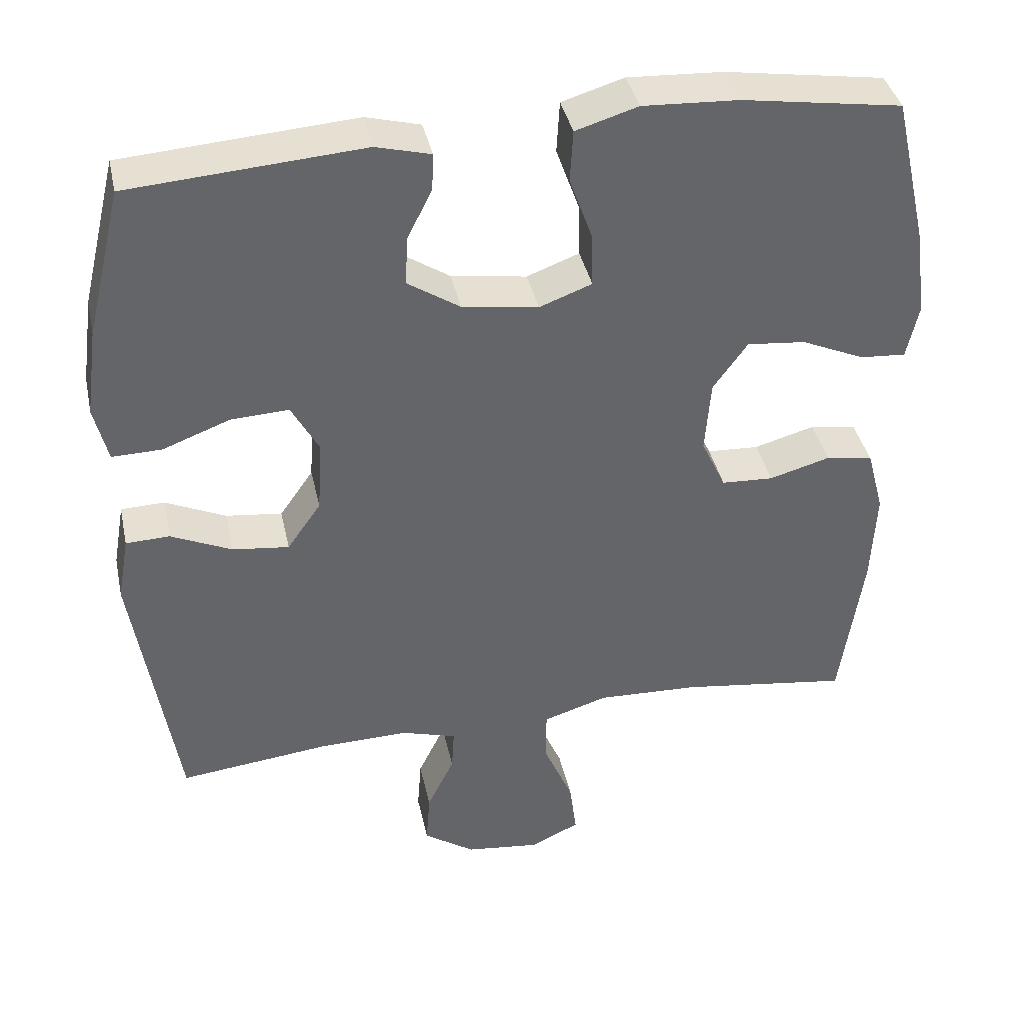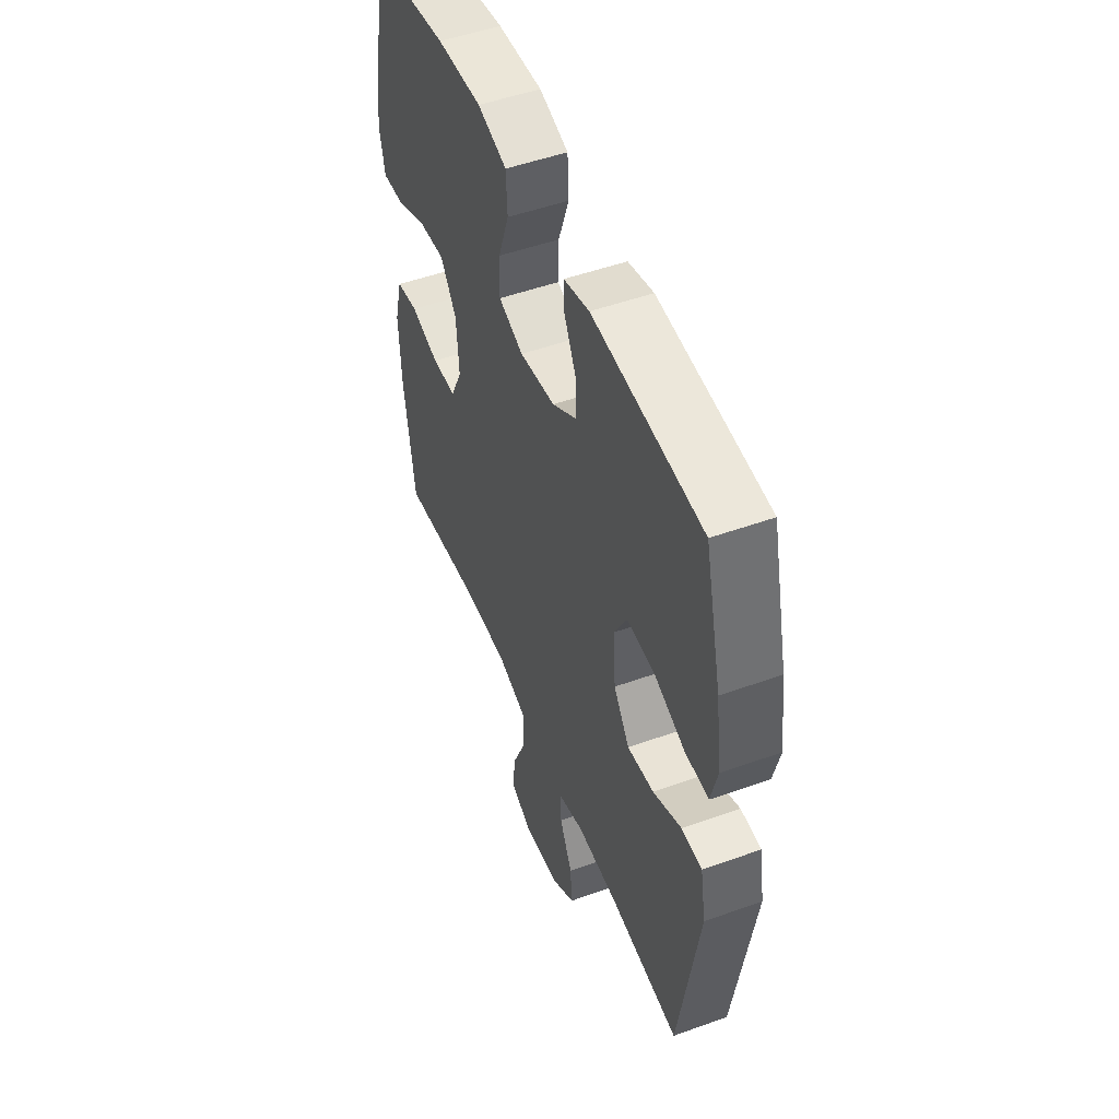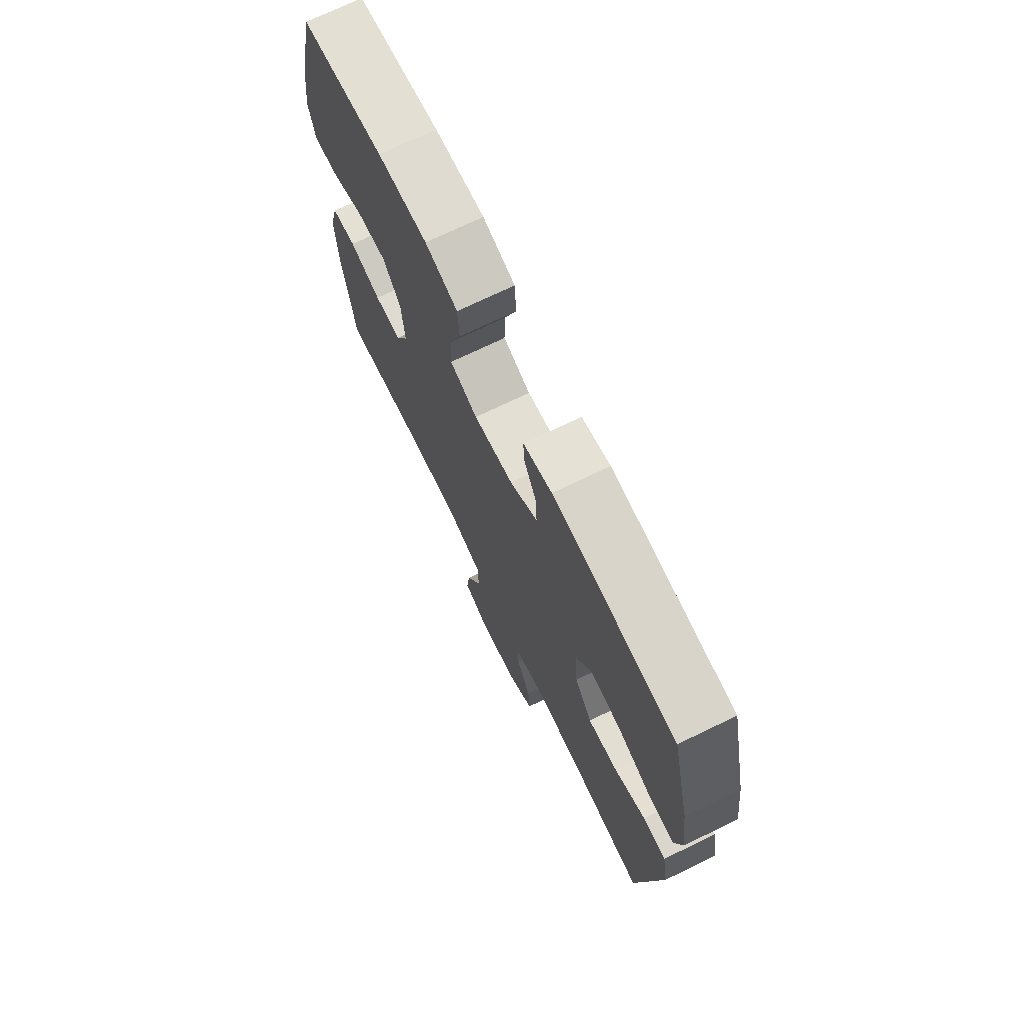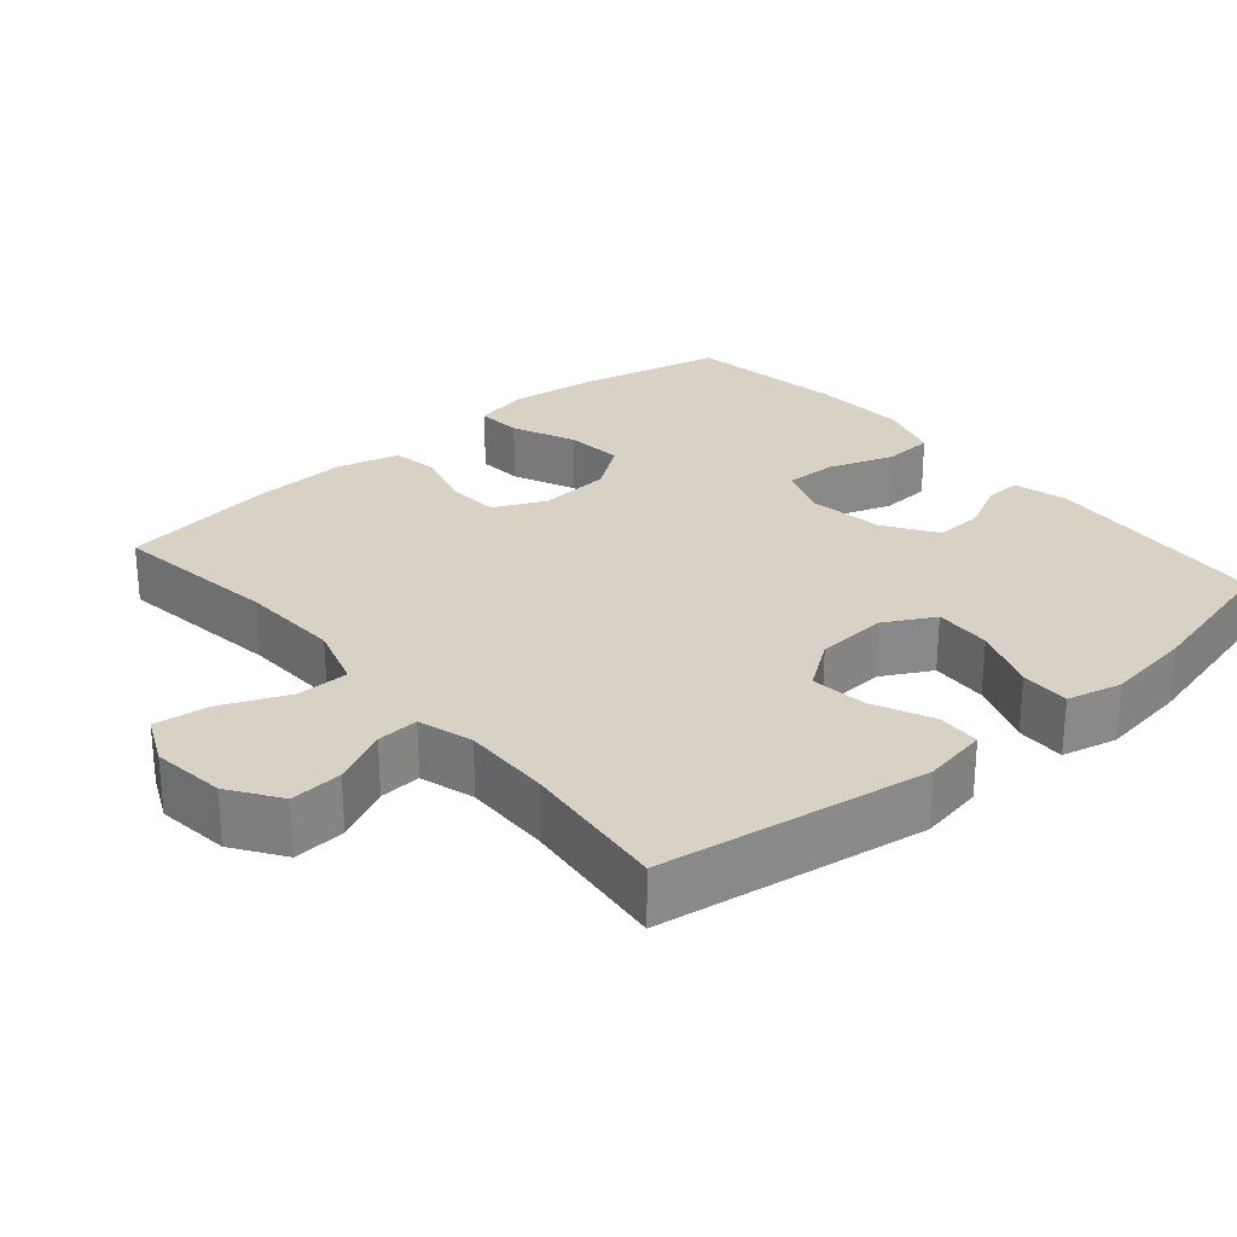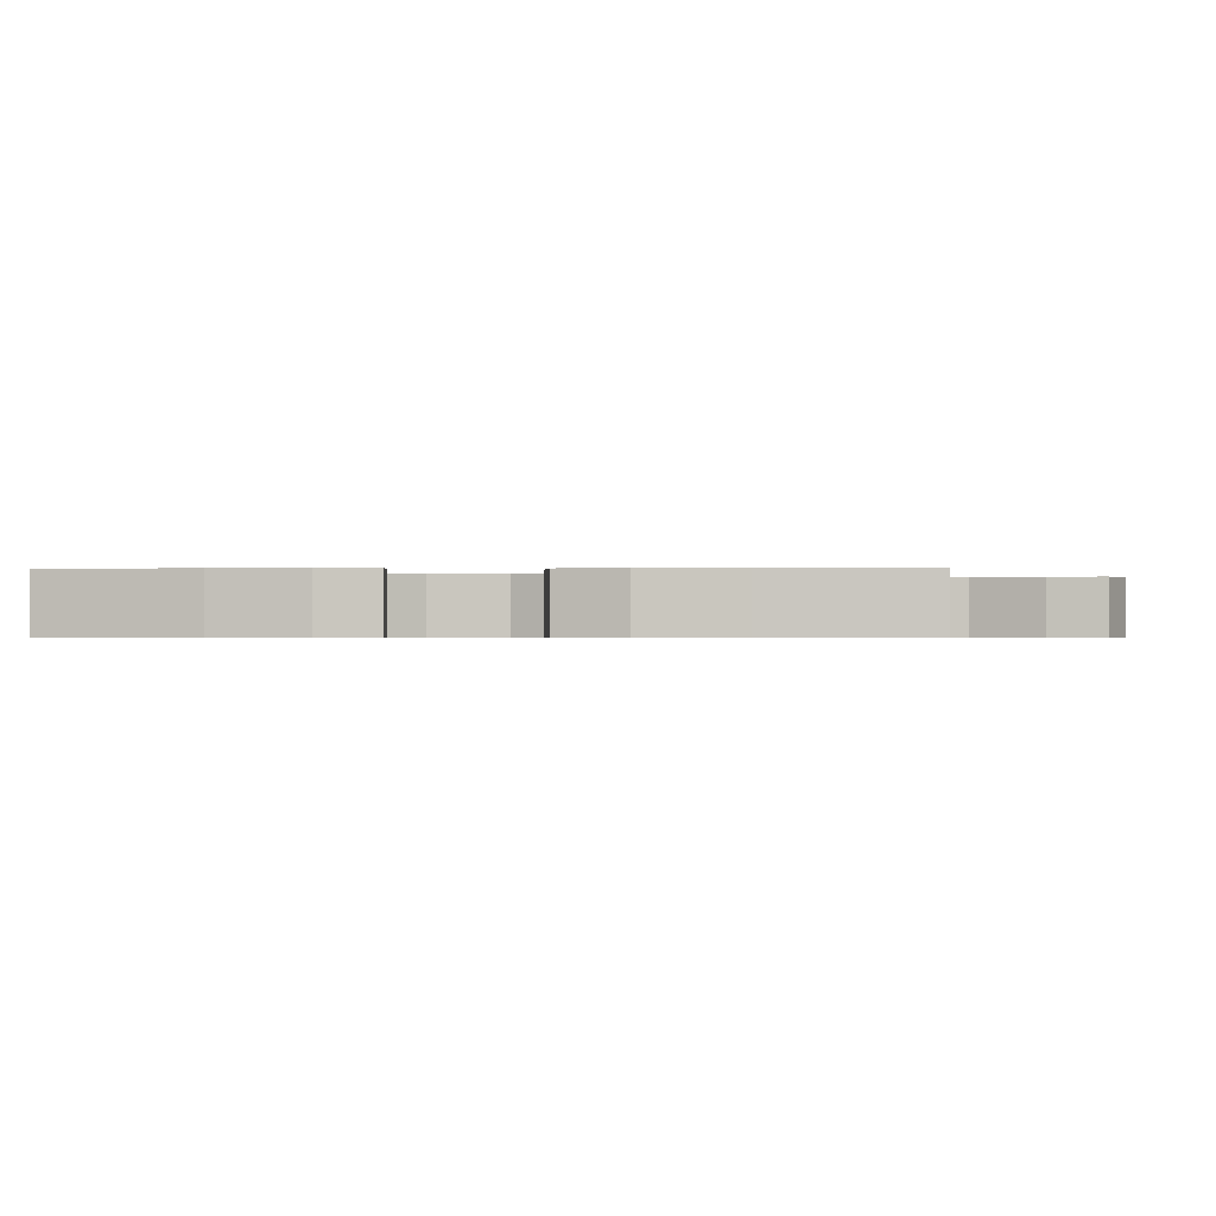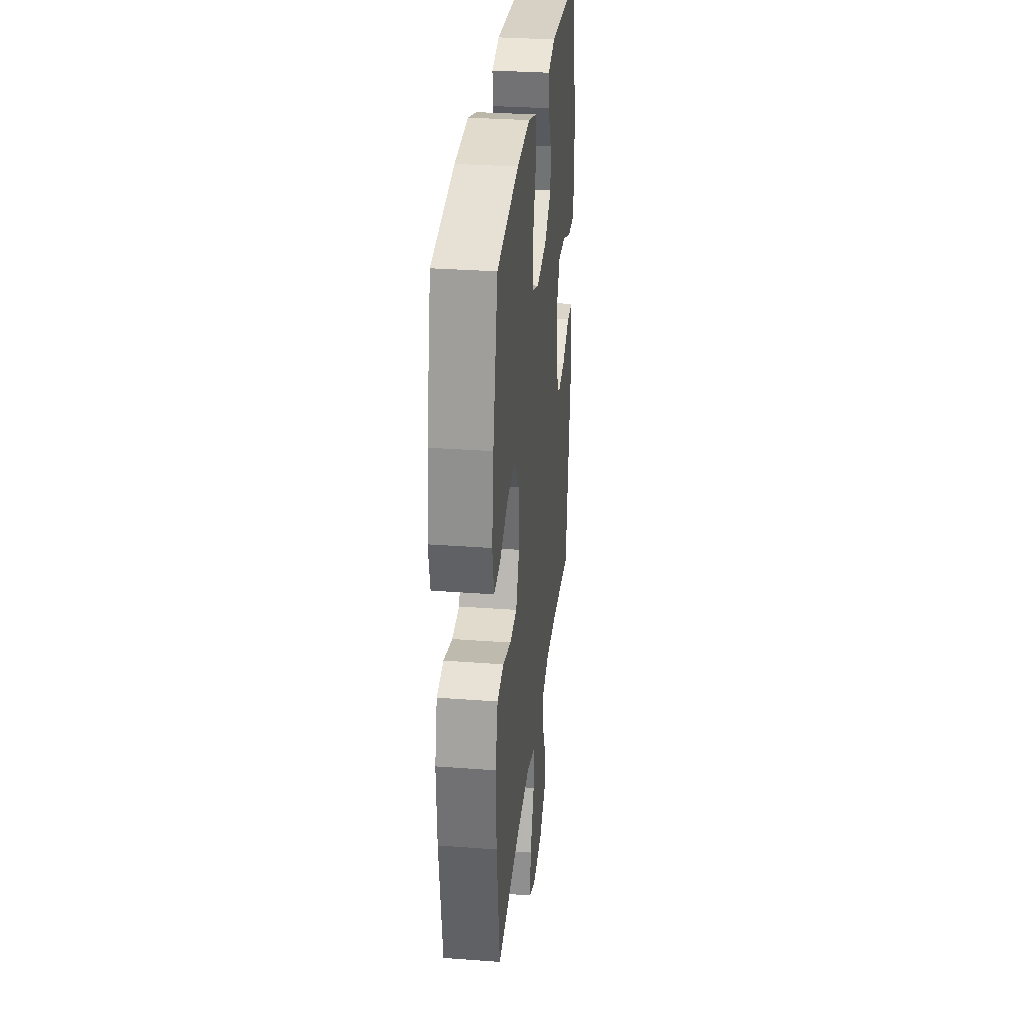
<metadata>
{"format":"obj","ext":"obj","renderer":"f3d","projection":"perspective","resolution":1024,"background":"white","views":[{"elev":38.9,"azim":-12.1,"up":"+Z"},{"elev":50.4,"azim":-111.5,"up":"+Z"},{"elev":72.3,"azim":-115.8,"up":"+Z"},{"elev":27.5,"azim":-130.7,"up":"+Y"},{"elev":-0.6,"azim":92.4,"up":"+Y"},{"elev":31.0,"azim":96.1,"up":"+Z"}]}
</metadata>
<code>
o path5674
v -0.5442 0.0375 0.332
v -0.5604 0.0375 0.2124
v -0.542 0.0375 0.1369
v -0.4742 0.0375 0.1384
v -0.3829 0.0375 0.1729
v -0.3039 0.0375 0.177
v -0.2665 0.0375 0.1085
v -0.2729 0.0375 0.009899
v -0.3188 0.0375 -0.05559
v -0.3957 0.0375 -0.04644
v -0.4784 0.0375 -0.008839
v -0.538 0.0375 -0.0109
v -0.5537 0.0375 -0.09959
v -0.4955 0.0375 -0.468
v -0.2906 0.0375 -0.4449
v -0.1695 0.0375 -0.4419
v -0.09387 0.0375 -0.4643
v -0.09728 0.0375 -0.5219
v -0.1343 0.0375 -0.5982
v -0.1396 0.0375 -0.6702
v -0.06988 0.0375 -0.7174
v 0.03125 0.0375 -0.7294
v 0.09839 0.0375 -0.698
v 0.08863 0.0375 -0.6226
v 0.04902 0.0375 -0.5311
v 0.0491 0.0375 -0.4587
v 0.1369 0.0375 -0.4311
v 0.2746 0.0375 -0.4363
v 0.5062 0.0375 -0.468
v 0.5371 0.0375 -0.2534
v 0.5435 0.0375 -0.1238
v 0.5202 0.0375 -0.03653
v 0.4561 0.0375 -0.02561
v 0.3733 0.0375 -0.04893
v 0.3025 0.0375 -0.04535
v 0.2691 0.0375 0.02603
v 0.2767 0.0375 0.1248
v 0.3236 0.0375 0.1902
v 0.4032 0.0375 0.1822
v 0.4896 0.0375 0.1441
v 0.5518 0.0375 0.1397
v 0.5679 0.0375 0.2135
v 0.5521 0.0375 0.3324
v 0.5062 0.0375 0.5339
v 0.2886 0.0375 0.5673
v 0.1586 0.0375 0.574
v 0.07404 0.0375 0.5483
v 0.07005 0.0375 0.4783
v 0.1015 0.0375 0.3898
v 0.1033 0.0375 0.3183
v 0.03166 0.0375 0.2915
v -0.07149 0.0375 0.3066
v -0.1428 0.0375 0.3531
v -0.1402 0.0375 0.4191
v -0.106 0.0375 0.4869
v -0.1038 0.0375 0.5374
v -0.178 0.0375 0.5569
v -0.4955 0.0375 0.5339
v -0.5442 -0.0375 0.332
v -0.5604 -0.0375 0.2124
v -0.542 -0.0375 0.1369
v -0.4742 -0.0375 0.1384
v -0.3829 -0.0375 0.1729
v -0.3039 -0.0375 0.177
v -0.2665 -0.0375 0.1085
v -0.2729 -0.0375 0.009899
v -0.3188 -0.0375 -0.05559
v -0.3957 -0.0375 -0.04644
v -0.4784 -0.0375 -0.008839
v -0.538 -0.0375 -0.0109
v -0.5537 -0.0375 -0.09959
v -0.4955 -0.0375 -0.468
v -0.2906 -0.0375 -0.4449
v -0.1695 -0.0375 -0.4419
v -0.09387 -0.0375 -0.4643
v -0.09728 -0.0375 -0.5219
v -0.1343 -0.0375 -0.5982
v -0.1396 -0.0375 -0.6702
v -0.06988 -0.0375 -0.7174
v 0.03125 -0.0375 -0.7294
v 0.09839 -0.0375 -0.698
v 0.08863 -0.0375 -0.6226
v 0.04902 -0.0375 -0.5311
v 0.0491 -0.0375 -0.4587
v 0.1369 -0.0375 -0.4311
v 0.2746 -0.0375 -0.4363
v 0.5062 -0.0375 -0.468
v 0.5371 -0.0375 -0.2534
v 0.5435 -0.0375 -0.1238
v 0.5202 -0.0375 -0.03653
v 0.4561 -0.0375 -0.02561
v 0.3733 -0.0375 -0.04893
v 0.3025 -0.0375 -0.04535
v 0.2691 -0.0375 0.02603
v 0.2767 -0.0375 0.1248
v 0.3236 -0.0375 0.1902
v 0.4032 -0.0375 0.1822
v 0.4896 -0.0375 0.1441
v 0.5518 -0.0375 0.1397
v 0.5679 -0.0375 0.2135
v 0.5521 -0.0375 0.3324
v 0.5062 -0.0375 0.5339
v 0.2886 -0.0375 0.5673
v 0.1586 -0.0375 0.574
v 0.07404 -0.0375 0.5483
v 0.07005 -0.0375 0.4783
v 0.1015 -0.0375 0.3898
v 0.1033 -0.0375 0.3183
v 0.03166 -0.0375 0.2915
v -0.07149 -0.0375 0.3066
v -0.1428 -0.0375 0.3531
v -0.1402 -0.0375 0.4191
v -0.106 -0.0375 0.4869
v -0.1038 -0.0375 0.5374
v -0.178 -0.0375 0.5569
v -0.4955 -0.0375 0.5339
v -0.5442 0.0375 0.332
v -0.5604 0.0375 0.2124
v -0.542 0.0375 0.1369
v -0.542 0.0375 0.1369
v -0.538 0.0375 -0.0109
v -0.538 0.0375 -0.0109
v -0.5537 0.0375 -0.09959
v -0.4742 0.0375 0.1384
v -0.4784 0.0375 -0.008839
v -0.4955 0.0375 0.5339
v -0.4955 0.0375 0.5339
v -0.4955 0.0375 -0.468
v -0.4955 0.0375 -0.468
v -0.3957 0.0375 -0.04644
v -0.3829 0.0375 0.1729
v -0.2906 0.0375 -0.4449
v -0.3188 0.0375 -0.05559
v -0.3188 0.0375 -0.05559
v -0.3039 0.0375 0.177
v -0.3039 0.0375 0.177
v -0.2729 0.0375 0.009899
v -0.2665 0.0375 0.1085
v -0.178 0.0375 0.5569
v -0.1695 0.0375 -0.4419
v -0.1038 0.0375 0.5374
v -0.1038 0.0375 0.5374
v -0.1428 0.0375 0.3531
v -0.1402 0.0375 0.4191
v -0.09387 0.0375 -0.4643
v -0.09387 0.0375 -0.4643
v -0.07149 0.0375 0.3066
v -0.106 0.0375 0.4869
v -0.1343 0.0375 -0.5982
v -0.1396 0.0375 -0.6702
v -0.06988 0.0375 -0.7174
v -0.09728 0.0375 -0.5219
v 0.03166 0.0375 0.2915
v 0.03125 0.0375 -0.7294
v 0.09839 0.0375 -0.698
v 0.09839 0.0375 -0.698
v 0.1033 0.0375 0.3183
v 0.1033 0.0375 0.3183
v 0.04902 0.0375 -0.5311
v 0.0491 0.0375 -0.4587
v 0.0491 0.0375 -0.4587
v 0.08863 0.0375 -0.6226
v 0.1369 0.0375 -0.4311
v 0.07404 0.0375 0.5483
v 0.07404 0.0375 0.5483
v 0.07005 0.0375 0.4783
v 0.1015 0.0375 0.3898
v 0.1586 0.0375 0.574
v 0.2746 0.0375 -0.4363
v 0.2886 0.0375 0.5673
v 0.2691 0.0375 0.02603
v 0.2767 0.0375 0.1248
v 0.3025 0.0375 -0.04535
v 0.3025 0.0375 -0.04535
v 0.3236 0.0375 0.1902
v 0.3733 0.0375 -0.04893
v 0.4032 0.0375 0.1822
v 0.4561 0.0375 -0.02561
v 0.4896 0.0375 0.1441
v 0.5062 0.0375 0.5339
v 0.5062 0.0375 0.5339
v 0.5202 0.0375 -0.03653
v 0.5202 0.0375 -0.03653
v 0.5062 0.0375 -0.468
v 0.5062 0.0375 -0.468
v 0.5518 0.0375 0.1397
v 0.5518 0.0375 0.1397
v 0.5435 0.0375 -0.1238
v 0.5371 0.0375 -0.2534
v 0.5521 0.0375 0.3324
v 0.5679 0.0375 0.2135
v -0.5442 -0.0375 0.332
v -0.5604 -0.0375 0.2124
v -0.542 -0.0375 0.1369
v -0.542 -0.0375 0.1369
v -0.538 -0.0375 -0.0109
v -0.538 -0.0375 -0.0109
v -0.5537 -0.0375 -0.09959
v -0.4742 -0.0375 0.1384
v -0.4784 -0.0375 -0.008839
v -0.4955 -0.0375 0.5339
v -0.4955 -0.0375 0.5339
v -0.4955 -0.0375 -0.468
v -0.4955 -0.0375 -0.468
v -0.3957 -0.0375 -0.04644
v -0.3829 -0.0375 0.1729
v -0.2906 -0.0375 -0.4449
v -0.3188 -0.0375 -0.05559
v -0.3188 -0.0375 -0.05559
v -0.3039 -0.0375 0.177
v -0.3039 -0.0375 0.177
v -0.2729 -0.0375 0.009899
v -0.2665 -0.0375 0.1085
v -0.178 -0.0375 0.5569
v -0.1695 -0.0375 -0.4419
v -0.1038 -0.0375 0.5374
v -0.1038 -0.0375 0.5374
v -0.1428 -0.0375 0.3531
v -0.1402 -0.0375 0.4191
v -0.09387 -0.0375 -0.4643
v -0.09387 -0.0375 -0.4643
v -0.07149 -0.0375 0.3066
v -0.106 -0.0375 0.4869
v -0.1343 -0.0375 -0.5982
v -0.1396 -0.0375 -0.6702
v -0.06988 -0.0375 -0.7174
v -0.09728 -0.0375 -0.5219
v 0.03166 -0.0375 0.2915
v 0.03125 -0.0375 -0.7294
v 0.09839 -0.0375 -0.698
v 0.09839 -0.0375 -0.698
v 0.1033 -0.0375 0.3183
v 0.1033 -0.0375 0.3183
v 0.04902 -0.0375 -0.5311
v 0.0491 -0.0375 -0.4587
v 0.0491 -0.0375 -0.4587
v 0.08863 -0.0375 -0.6226
v 0.1369 -0.0375 -0.4311
v 0.07404 -0.0375 0.5483
v 0.07404 -0.0375 0.5483
v 0.07005 -0.0375 0.4783
v 0.1015 -0.0375 0.3898
v 0.1586 -0.0375 0.574
v 0.2746 -0.0375 -0.4363
v 0.2886 -0.0375 0.5673
v 0.2691 -0.0375 0.02603
v 0.2767 -0.0375 0.1248
v 0.3025 -0.0375 -0.04535
v 0.3025 -0.0375 -0.04535
v 0.3236 -0.0375 0.1902
v 0.3733 -0.0375 -0.04893
v 0.4032 -0.0375 0.1822
v 0.4561 -0.0375 -0.02561
v 0.4896 -0.0375 0.1441
v 0.5062 -0.0375 0.5339
v 0.5062 -0.0375 0.5339
v 0.5202 -0.0375 -0.03653
v 0.5202 -0.0375 -0.03653
v 0.5062 -0.0375 -0.468
v 0.5062 -0.0375 -0.468
v 0.5518 -0.0375 0.1397
v 0.5518 -0.0375 0.1397
v 0.5435 -0.0375 -0.1238
v 0.5371 -0.0375 -0.2534
v 0.5521 -0.0375 0.3324
v 0.5679 -0.0375 0.2135
f 261 266 254
f 201 219 214
f 235 220 234
f 192 218 201
f 207 208 205
f 251 263 253
f 265 252 266
f 254 266 252
f 225 226 224
f 248 246 212
f 218 210 222
f 220 235 212
f 241 243 239
f 214 223 216
f 201 218 219
f 210 218 192
f 206 193 199
f 224 234 227
f 212 228 213
f 215 212 208
f 245 265 255
f 250 245 242
f 252 265 250
f 247 228 246
f 250 265 245
f 227 234 220
f 213 222 210
f 226 234 224
f 230 237 229
f 219 223 214
f 242 243 241
f 243 242 245
f 250 242 232
f 229 237 226
f 210 192 206
f 257 253 263
f 244 251 248
f 198 207 205
f 246 228 212
f 235 238 212
f 247 232 228
f 263 251 264
f 264 251 244
f 215 208 207
f 205 200 198
f 238 248 212
f 264 244 259
f 244 248 238
f 206 192 193
f 213 228 222
f 203 207 198
f 199 193 194
f 198 200 196
f 250 232 247
f 220 212 215
f 234 226 237
f 1 2 60 59
f 2 120 195 60
f 122 13 71 197
f 3 4 62 61
f 11 12 70 69
f 127 1 59 202
f 13 129 204 71
f 10 11 69 68
f 4 5 63 62
f 14 15 73 72
f 134 10 68 209
f 5 136 211 63
f 8 9 67 66
f 6 7 65 64
f 57 58 116 115
f 15 16 74 73
f 7 8 66 65
f 142 57 115 217
f 53 54 112 111
f 16 146 221 74
f 52 53 111 110
f 55 56 114 113
f 54 55 113 112
f 19 20 78 77
f 20 21 79 78
f 18 19 77 76
f 17 18 76 75
f 51 52 110 109
f 21 22 80 79
f 22 156 231 80
f 158 51 109 233
f 25 161 236 83
f 24 25 83 82
f 23 24 82 81
f 26 27 85 84
f 165 48 106 240
f 48 49 107 106
f 46 47 105 104
f 49 50 108 107
f 27 28 86 85
f 45 46 104 103
f 36 37 95 94
f 174 36 94 249
f 37 38 96 95
f 34 35 93 92
f 38 39 97 96
f 33 34 92 91
f 39 40 98 97
f 181 45 103 256
f 183 33 91 258
f 28 185 260 86
f 40 187 262 98
f 31 32 90 89
f 30 31 89 88
f 29 30 88 87
f 43 44 102 101
f 42 43 101 100
f 41 42 100 99
f 186 179 191
f 126 139 144
f 160 159 145
f 117 126 143
f 132 130 133
f 176 178 188
f 190 191 177
f 179 177 191
f 150 149 151
f 173 137 171
f 143 147 135
f 145 137 160
f 166 164 168
f 139 141 148
f 126 144 143
f 135 117 143
f 131 124 118
f 149 152 159
f 137 138 153
f 140 133 137
f 170 180 190
f 175 167 170
f 177 175 190
f 172 171 153
f 175 170 190
f 152 145 159
f 138 135 147
f 151 149 159
f 155 154 162
f 144 139 148
f 167 166 168
f 168 170 167
f 175 157 167
f 154 151 162
f 135 131 117
f 182 188 178
f 169 173 176
f 123 130 132
f 171 137 153
f 160 137 163
f 172 153 157
f 188 189 176
f 189 169 176
f 140 132 133
f 130 123 125
f 163 137 173
f 189 184 169
f 169 163 173
f 131 118 117
f 138 147 153
f 128 123 132
f 124 119 118
f 123 121 125
f 175 172 157
f 145 140 137
f 159 162 151

</code>
